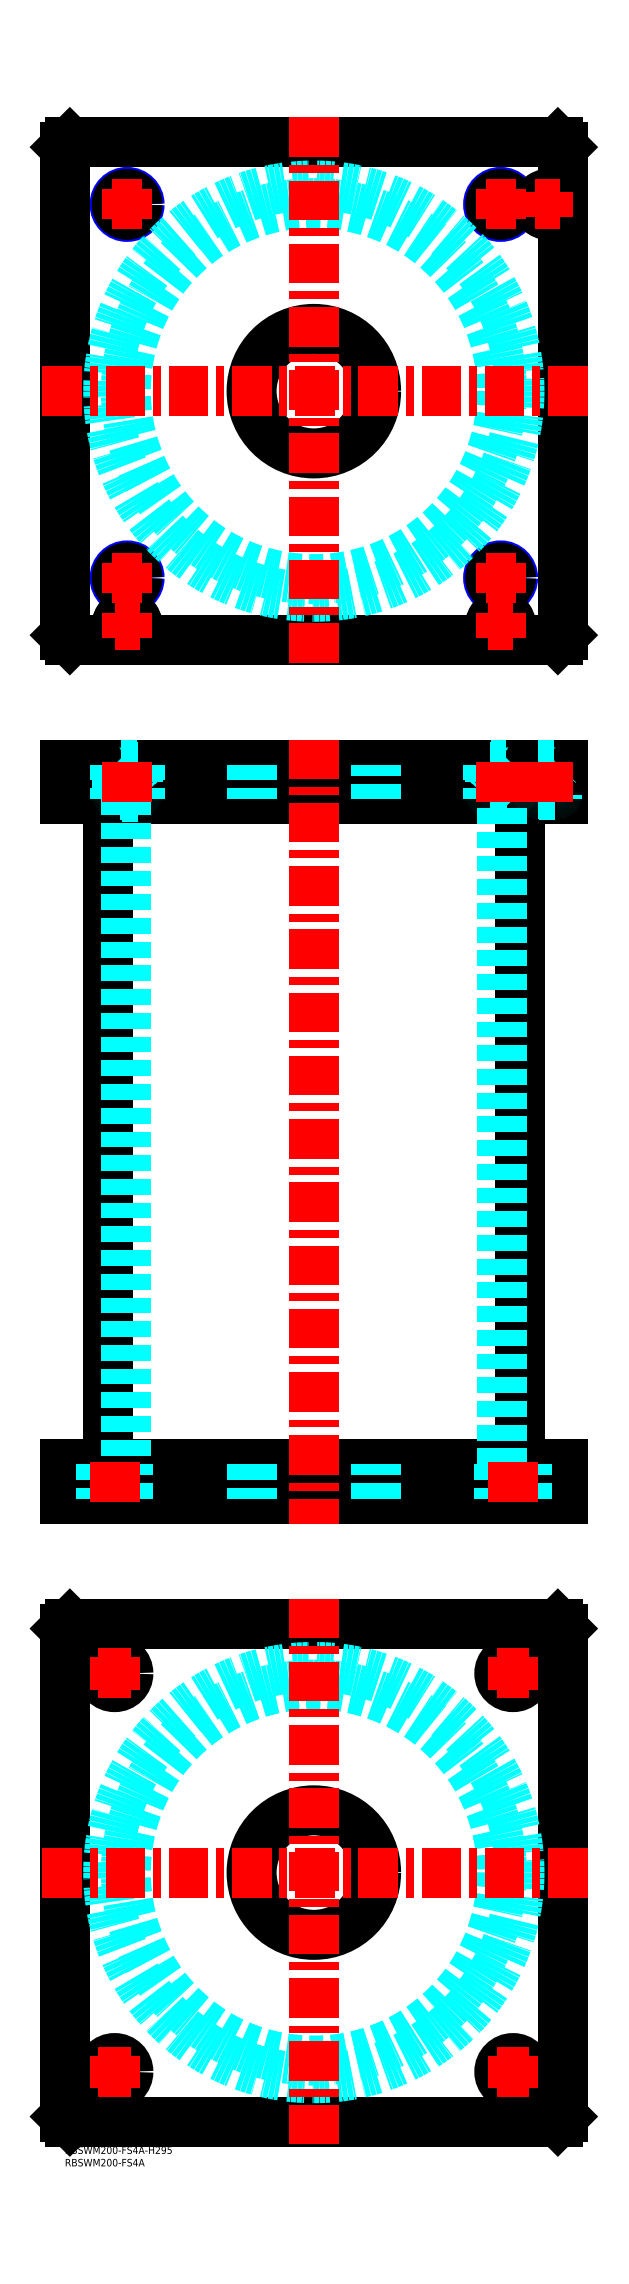
<metadata>
{"format":"dxf","ext":"dxf","renderer":"ezdxf+matplotlib","layout":"modelspace","background":"white","min_lineweight":24,"dpi":150}
</metadata>
<code>
0
SECTION
2
ENTITIES
0
TEXT
8
MSM_PART_NUMBER
10
0
20
-8
30
0
40
3
1
RBSWM200-FS4A
0
TEXT
8
MSM_PART_NUMBER
10
0
20
-3
30
0
40
3
1
RBSWM200-FS4A-H295
0
LINE
8
MSM_CONTINUOUS
10
17.4
20
541
30
0
11
17.4
21
274
31
0
0
LINE
8
MSM_CONTINUOUS
10
182.6
20
274
30
0
11
182.6
21
541
31
0
0
LINE
8
MSM_CONTINUOUS
10
2
20
260
30
0
11
2
21
274
31
0
0
LINE
8
MSM_CONTINUOUS
10
0
20
260
30
0
11
0
21
274
31
0
0
LINE
8
MSM_CONTINUOUS
10
198
20
260
30
0
11
198
21
274
31
0
0
LINE
8
MSM_CONTINUOUS
10
-5.68e-14
20
260
30
0
11
200
21
260
31
0
0
LINE
8
MSM_CONTINUOUS
10
-5.68e-14
20
274
30
0
11
200
21
274
31
0
0
LINE
8
MSM_CONTINUOUS
10
200
20
260
30
0
11
200
21
274
31
0
0
LINE
8
MSM_CONTINUOUS
10
2
20
555
30
0
11
2
21
541
31
0
0
LINE
8
MSM_CONTINUOUS
10
198
20
555
30
0
11
198
21
541
31
0
0
LINE
8
MSM_CONTINUOUS
10
5.68e-14
20
541
30
0
11
200
21
541
31
0
0
LINE
8
MSM_CONTINUOUS
10
5.68e-14
20
555
30
0
11
200
21
555
31
0
0
LINE
8
MSM_CONTINUOUS
10
200
20
555
30
0
11
200
21
541
31
0
0
LINE
8
MSM_CONTINUOUS
10
0
20
555
30
0
11
0
21
541
31
0
0
LINE
8
MSM_DASHED
10
171
20
554.8
30
0
11
179
21
554.8
31
0
0
LINE
8
MSM_DASHED
10
171
20
543.4
30
0
11
179
21
543.4
31
0
0
LINE
8
MSM_DASHED
10
171.4
20
543
30
0
11
178.6
21
543
31
0
0
LINE
8
MSM_DASHED
10
170.8
20
554.2
30
0
11
179.2
21
554.2
31
0
0
LINE
8
MSM_DASHED
10
170.8
20
541.8
30
0
11
179.2
21
541.8
31
0
0
LINE
8
MSM_DASHED
10
190
20
554.8
30
0
11
198
21
554.8
31
0
0
LINE
8
MSM_DASHED
10
190.4
20
543
30
0
11
197.6
21
543
31
0
0
LINE
8
MSM_DASHED
10
190
20
543.4
30
0
11
198
21
543.4
31
0
0
LINE
8
MSM_DASHED
10
170.8
20
555
30
0
11
171
21
554.8
31
0
0
LINE
8
MSM_DASHED
10
179
20
554.8
30
0
11
179.2
21
555
31
0
0
LINE
8
MSM_DASHED
10
171
20
554.8
30
0
11
171
21
543.4
31
0
0
LINE
8
MSM_DASHED
10
179
20
543.4
30
0
11
179
21
554.8
31
0
0
ARC
8
MSM_DASHED
10
171.4
20
543.4
30
0
40
0.4
50
180
51
270
0
ARC
8
MSM_DASHED
10
178.6
20
543.4
30
0
40
0.4
50
270
51
1.791e-10
0
LINE
8
MSM_DASHED
10
171.5
20
543
30
0
11
171.5
21
541
31
0
0
LINE
8
MSM_DASHED
10
178.5
20
541
30
0
11
178.5
21
543
31
0
0
LINE
8
MSM_DASHED
10
174.5
20
274
30
0
11
174.5
21
260
31
0
0
LINE
8
MSM_DASHED
10
185.5
20
260
30
0
11
185.5
21
274
31
0
0
LINE
8
MSM_DASHED
10
14.5
20
274
30
0
11
14.5
21
260
31
0
0
LINE
8
MSM_DASHED
10
25.5
20
260
30
0
11
25.5
21
274
31
0
0
LINE
8
MSM_DASHED
10
170
20
555
30
0
11
170.8
21
554.2
31
0
0
LINE
8
MSM_DASHED
10
179.2
20
554.2
30
0
11
180
21
555
31
0
0
LINE
8
MSM_DASHED
10
180
20
541
30
0
11
179.2
21
541.8
31
0
0
LINE
8
MSM_DASHED
10
170.8
20
541.8
30
0
11
170
21
541
31
0
0
LINE
8
MSM_DASHED
10
170.8
20
554.2
30
0
11
170.8
21
541.8
31
0
0
LINE
8
MSM_DASHED
10
179.2
20
541.8
30
0
11
179.2
21
554.2
31
0
0
LINE
8
MSM_DASHED
10
24.5
20
541
30
0
11
24.5
21
274
31
0
0
LINE
8
MSM_DASHED
10
175.5
20
274
30
0
11
175.5
21
541
31
0
0
LINE
8
MSM_DASHED
10
75
20
274
30
0
11
75
21
260
31
0
0
LINE
8
MSM_DASHED
10
125
20
260
30
0
11
125
21
274
31
0
0
LINE
8
MSM_DASHED
10
75
20
555
30
0
11
75
21
541
31
0
0
LINE
8
MSM_DASHED
10
125
20
541
30
0
11
125
21
555
31
0
0
LINE
8
MSM_DASHED
10
189.8
20
555
30
0
11
190
21
554.8
31
0
0
LINE
8
MSM_DASHED
10
198
20
554.8
30
0
11
198.2
21
555
31
0
0
ARC
8
MSM_DASHED
10
190.4
20
543.4
30
0
40
0.4
50
180
51
270
0
ARC
8
MSM_DASHED
10
197.6
20
543.4
30
0
40
0.4
50
270
51
1.791e-10
0
LINE
8
MSM_DASHED
10
190
20
554.8
30
0
11
190
21
543.4
31
0
0
LINE
8
MSM_DASHED
10
190.5
20
543
30
0
11
190.5
21
541
31
0
0
LINE
8
MSM_DASHED
10
197.5
20
541
30
0
11
197.5
21
543
31
0
0
LINE
8
MSM_DASHED
10
180
20
555
30
0
11
180
21
541
31
0
0
LINE
8
MSM_DASHED
10
170
20
555
30
0
11
170
21
541
31
0
0
LINE
8
MSM_CONTINUOUS
10
198
20
605
30
0
11
200
21
607
31
0
0
LINE
8
MSM_CONTINUOUS
10
2
20
605
30
0
11
198
21
605
31
0
0
LINE
8
MSM_CONTINUOUS
10
2.84e-14
20
607
30
0
11
2
21
605
31
0
0
CIRCLE
8
MSM_CONTINUOUS
10
100
20
705
30
0
40
25
0
CIRCLE
8
MSM_NARROW
10
25
20
630
30
0
40
5
0
CIRCLE
8
MSM_NARROW
10
175
20
630
30
0
40
5
0
CIRCLE
8
MSM_NARROW
10
25
20
780
30
0
40
5
0
CIRCLE
8
MSM_NARROW
10
175
20
780
30
0
40
5
0
CIRCLE
8
MSM_CONTINUOUS
10
175
20
611
30
0
40
4.2
0
CIRCLE
8
MSM_CONTINUOUS
10
25
20
611
30
0
40
4.2
0
CIRCLE
8
MSM_CONTINUOUS
10
194
20
780
30
0
40
4.2
0
LINE
8
MSM_CONTINUOUS
10
2
20
805
30
0
11
2.84e-14
21
803
31
0
0
LINE
8
MSM_CONTINUOUS
10
2.84e-14
20
803
30
0
11
2.84e-14
21
607
31
0
0
LINE
8
MSM_CONTINUOUS
10
200
20
607
30
0
11
200
21
803
31
0
0
LINE
8
MSM_CONTINUOUS
10
200
20
803
30
0
11
198
21
805
31
0
0
LINE
8
MSM_CONTINUOUS
10
198
20
805
30
0
11
2
21
805
31
0
0
CIRCLE
8
MSM_CONTINUOUS
10
194
20
780
30
0
40
4
0
CIRCLE
8
MSM_CONTINUOUS
10
175
20
780
30
0
40
4.188
0
CIRCLE
8
MSM_CONTINUOUS
10
25
20
780
30
0
40
4.188
0
CIRCLE
8
MSM_CONTINUOUS
10
25
20
630
30
0
40
4.188
0
CIRCLE
8
MSM_CONTINUOUS
10
175
20
630
30
0
40
4.188
0
CIRCLE
8
MSM_CONTINUOUS
10
175
20
611
30
0
40
4
0
CIRCLE
8
MSM_CONTINUOUS
10
25
20
611
30
0
40
4
0
CIRCLE
8
MSM_CONTINUOUS
10
194
20
780
30
0
40
3.5
0
CIRCLE
8
MSM_CONTINUOUS
10
175
20
611
30
0
40
3.5
0
CIRCLE
8
MSM_CONTINUOUS
10
25
20
611
30
0
40
3.5
0
CIRCLE
8
MSM_DASHED
10
100
20
705
30
0
40
82.6
0
CIRCLE
8
MSM_DASHED
10
100
20
705
30
0
40
75.5
0
LINE
8
MSM_CONTINUOUS
10
0
20
208
30
0
11
2
21
210
31
0
0
LINE
8
MSM_CONTINUOUS
10
2
20
210
30
0
11
198
21
210
31
0
0
LINE
8
MSM_CONTINUOUS
10
198
20
210
30
0
11
200
21
208
31
0
0
LINE
8
MSM_CONTINUOUS
10
200
20
208
30
0
11
200
21
12
31
0
0
LINE
8
MSM_CONTINUOUS
10
2
20
10
30
0
11
0
21
12
31
0
0
LINE
8
MSM_CONTINUOUS
10
0
20
12
30
0
11
0
21
208
31
0
0
CIRCLE
8
MSM_CONTINUOUS
10
100
20
110
30
0
40
25
0
CIRCLE
8
MSM_CONTINUOUS
10
20
20
190
30
0
40
5.5
0
CIRCLE
8
MSM_CONTINUOUS
10
180
20
190
30
0
40
5.5
0
CIRCLE
8
MSM_CONTINUOUS
10
20
20
30
30
0
40
5.5
0
CIRCLE
8
MSM_CONTINUOUS
10
180
20
30
30
0
40
5.5
0
LINE
8
MSM_CONTINUOUS
10
198
20
10
30
0
11
2
21
10
31
0
0
LINE
8
MSM_CONTINUOUS
10
200
20
12
30
0
11
198
21
10
31
0
0
CIRCLE
8
MSM_DASHED
10
100
20
110
30
0
40
82.6
0
CIRCLE
8
MSM_DASHED
10
100
20
110
30
0
40
75.5
0
LINE
8
MSM_CENTER
10
100
20
565
30
0
11
100
21
250
31
0
0
LINE
8
MSM_DASHED
10
29
20
554.8
30
0
11
21
21
554.8
31
0
0
LINE
8
MSM_DASHED
10
28.99
20
543.4
30
0
11
21.01
21
543.4
31
0
0
LINE
8
MSM_DASHED
10
28.6
20
543
30
0
11
21.4
21
543
31
0
0
LINE
8
MSM_DASHED
10
29.19
20
554.2
30
0
11
20.81
21
554.2
31
0
0
LINE
8
MSM_DASHED
10
29.19
20
541.8
30
0
11
20.81
21
541.8
31
0
0
LINE
8
MSM_DASHED
10
29.2
20
555
30
0
11
29
21
554.8
31
0
0
LINE
8
MSM_DASHED
10
21
20
554.8
30
0
11
20.8
21
555
31
0
0
LINE
8
MSM_DASHED
10
29
20
554.8
30
0
11
29
21
543.4
31
0
0
LINE
8
MSM_DASHED
10
21
20
543.4
30
0
11
21
21
554.8
31
0
0
ARC
8
MSM_DASHED
10
28.6
20
543.4
30
0
40
0.4
50
270
51
1.791e-10
0
ARC
8
MSM_DASHED
10
21.4
20
543.4
30
0
40
0.4
50
180
51
270
0
LINE
8
MSM_DASHED
10
28.5
20
543
30
0
11
28.5
21
541
31
0
0
LINE
8
MSM_DASHED
10
21.5
20
541
30
0
11
21.5
21
543
31
0
0
LINE
8
MSM_DASHED
10
30
20
555
30
0
11
29.19
21
554.2
31
0
0
LINE
8
MSM_DASHED
10
20.81
20
554.2
30
0
11
20
21
555
31
0
0
LINE
8
MSM_DASHED
10
20
20
541
30
0
11
20.81
21
541.8
31
0
0
LINE
8
MSM_DASHED
10
29.19
20
541.8
30
0
11
30
21
541
31
0
0
LINE
8
MSM_DASHED
10
29.19
20
554.2
30
0
11
29.19
21
541.8
31
0
0
LINE
8
MSM_DASHED
10
20.81
20
541.8
30
0
11
20.81
21
554.2
31
0
0
LINE
8
MSM_DASHED
10
20
20
555
30
0
11
20
21
541
31
0
0
LINE
8
MSM_DASHED
10
30
20
555
30
0
11
30
21
541
31
0
0
LINE
8
MSM_CENTER
10
210
20
110
30
0
11
-10
21
110
31
0
0
LINE
8
MSM_CENTER
10
100
20
220
30
0
11
100
21
0
31
0
0
LINE
8
MSM_CENTER
10
210
20
705
30
0
11
-10
21
705
31
0
0
LINE
8
MSM_CENTER
10
100
20
815
30
0
11
100
21
595
31
0
0
LINE
8
MSM_CENTER
10
173.5
20
190
30
0
11
186.5
21
190
31
0
0
LINE
8
MSM_CENTER
10
180
20
183.5
30
0
11
180
21
196.5
31
0
0
LINE
8
MSM_CENTER
10
13.5
20
190
30
0
11
26.5
21
190
31
0
0
LINE
8
MSM_CENTER
10
20
20
183.5
30
0
11
20
21
196.5
31
0
0
LINE
8
MSM_CENTER
10
13.5
20
30
30
0
11
26.5
21
30
31
0
0
LINE
8
MSM_CENTER
10
20
20
23.5
30
0
11
20
21
36.5
31
0
0
LINE
8
MSM_CENTER
10
173.5
20
30
30
0
11
186.5
21
30
31
0
0
LINE
8
MSM_CENTER
10
180
20
23.5
30
0
11
180
21
36.5
31
0
0
LINE
8
MSM_CENTER
10
25
20
556
30
0
11
25
21
540
31
0
0
LINE
8
MSM_CENTER
10
175
20
556
30
0
11
175
21
540
31
0
0
LINE
8
MSM_CENTER
10
194
20
556
30
0
11
194
21
540
31
0
0
LINE
8
MSM_CENTER
10
180
20
259
30
0
11
180
21
275
31
0
0
LINE
8
MSM_CENTER
10
20
20
259
30
0
11
20
21
275
31
0
0
LINE
8
MSM_CENTER
10
19
20
630
30
0
11
31
21
630
31
0
0
LINE
8
MSM_CENTER
10
25
20
624
30
0
11
25
21
636
31
0
0
LINE
8
MSM_CENTER
10
20
20
611
30
0
11
30
21
611
31
0
0
LINE
8
MSM_CENTER
10
25
20
606
30
0
11
25
21
616
31
0
0
LINE
8
MSM_CENTER
10
189
20
780
30
0
11
199
21
780
31
0
0
LINE
8
MSM_CENTER
10
194
20
775
30
0
11
194
21
785
31
0
0
LINE
8
MSM_CENTER
10
169
20
630
30
0
11
181
21
630
31
0
0
LINE
8
MSM_CENTER
10
175
20
624
30
0
11
175
21
636
31
0
0
LINE
8
MSM_CENTER
10
169
20
780
30
0
11
181
21
780
31
0
0
LINE
8
MSM_CENTER
10
175
20
774
30
0
11
175
21
786
31
0
0
LINE
8
MSM_CENTER
10
19
20
780
30
0
11
31
21
780
31
0
0
LINE
8
MSM_CENTER
10
25
20
774
30
0
11
25
21
786
31
0
0
LINE
8
MSM_CENTER
10
170
20
611
30
0
11
180
21
611
31
0
0
LINE
8
MSM_CENTER
10
175
20
606
30
0
11
175
21
616
31
0
0
VIEWPORT
8
0
10
142.6
20
99.11
30
0
40
485
41
222.2
68
     1
69
     1
0
VIEWPORT
8
MSM_DIMENSION
10
142.6
20
99.11
30
0
40
228.1
41
158.6
68
     2
69
     2
0
ENDSEC
0
EOF

</code>
